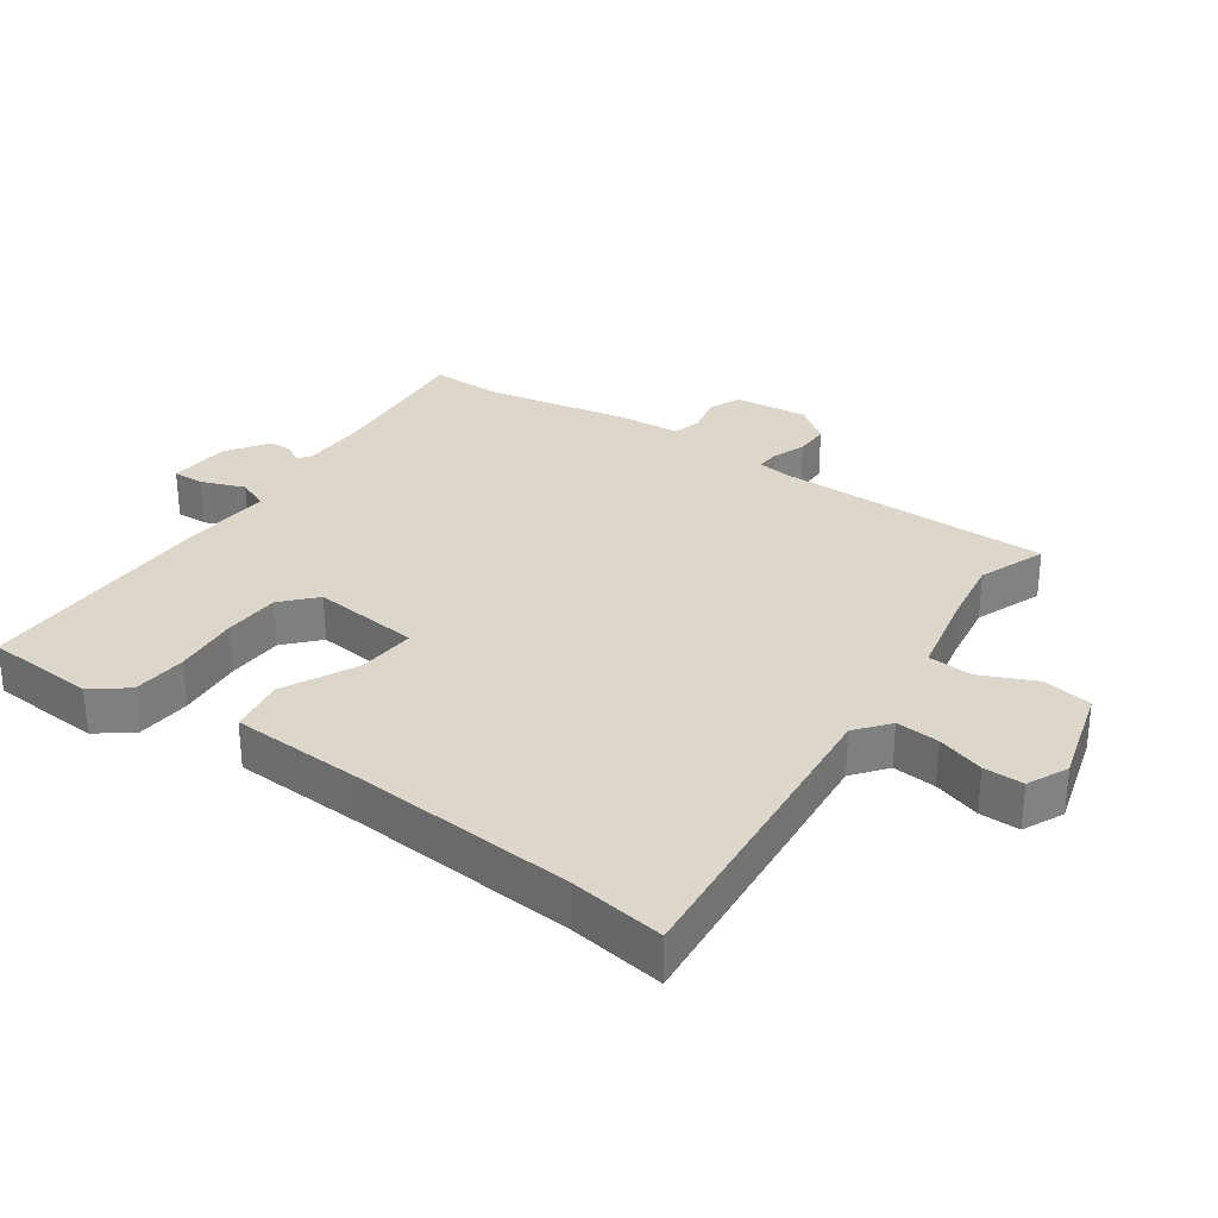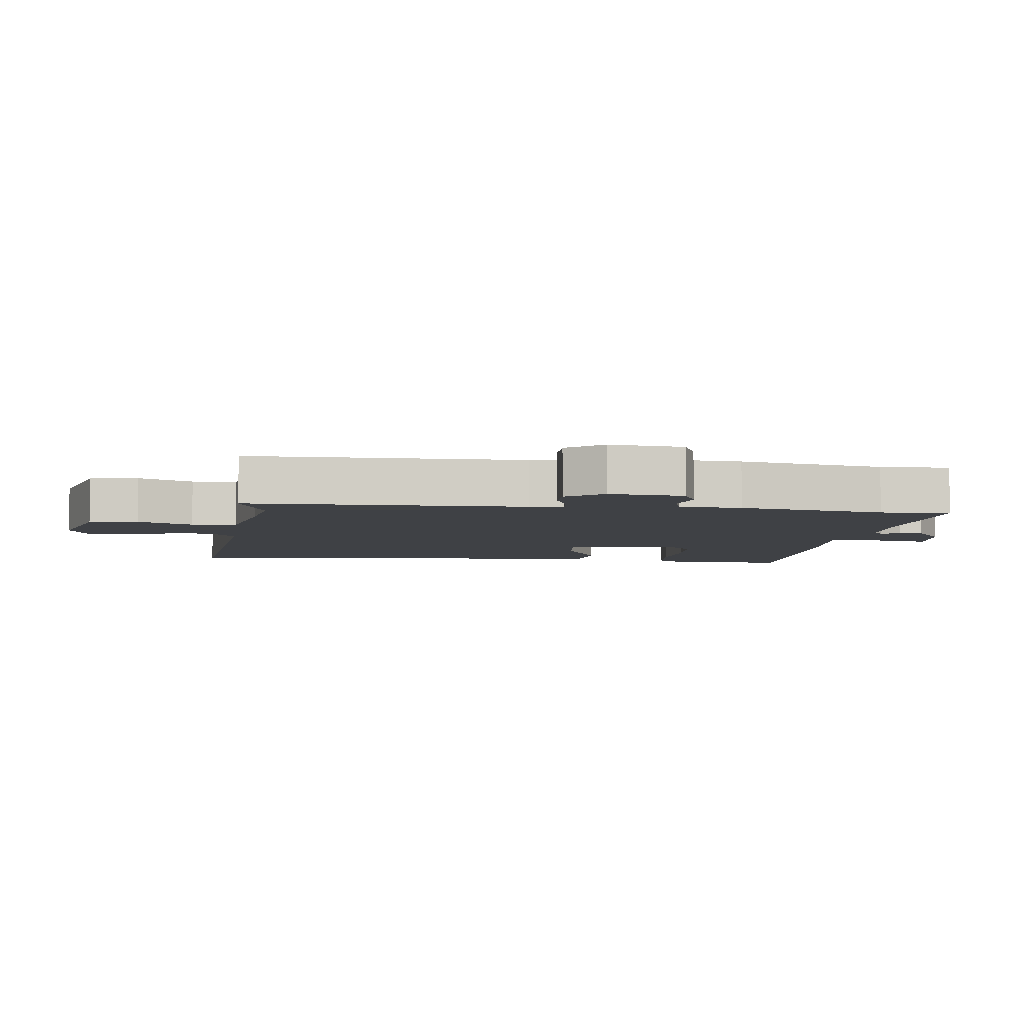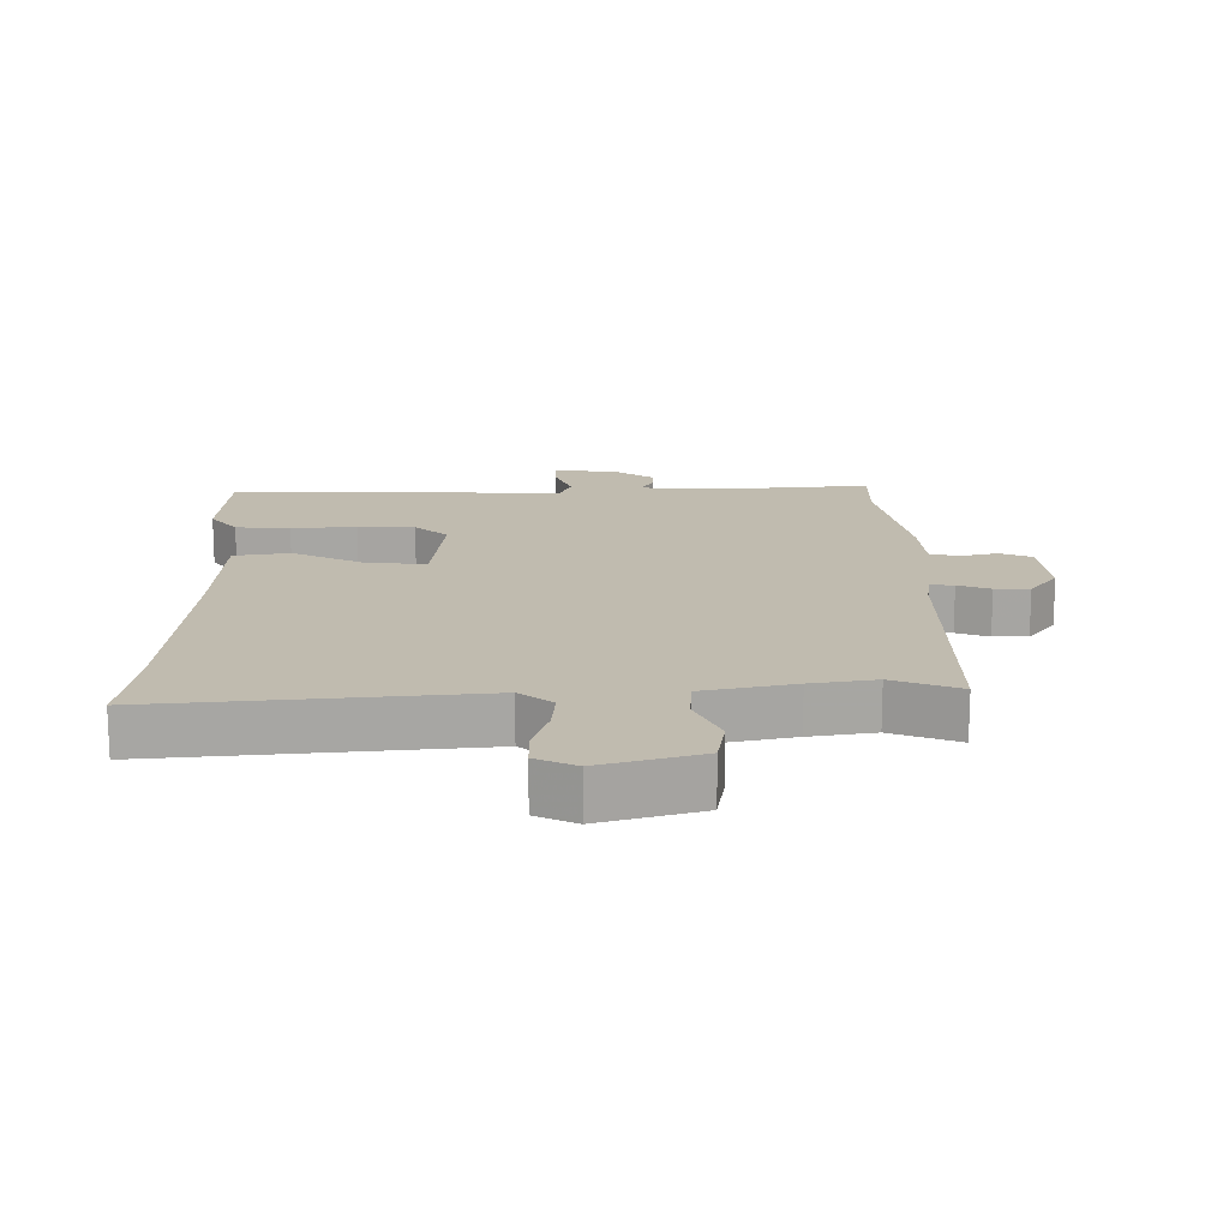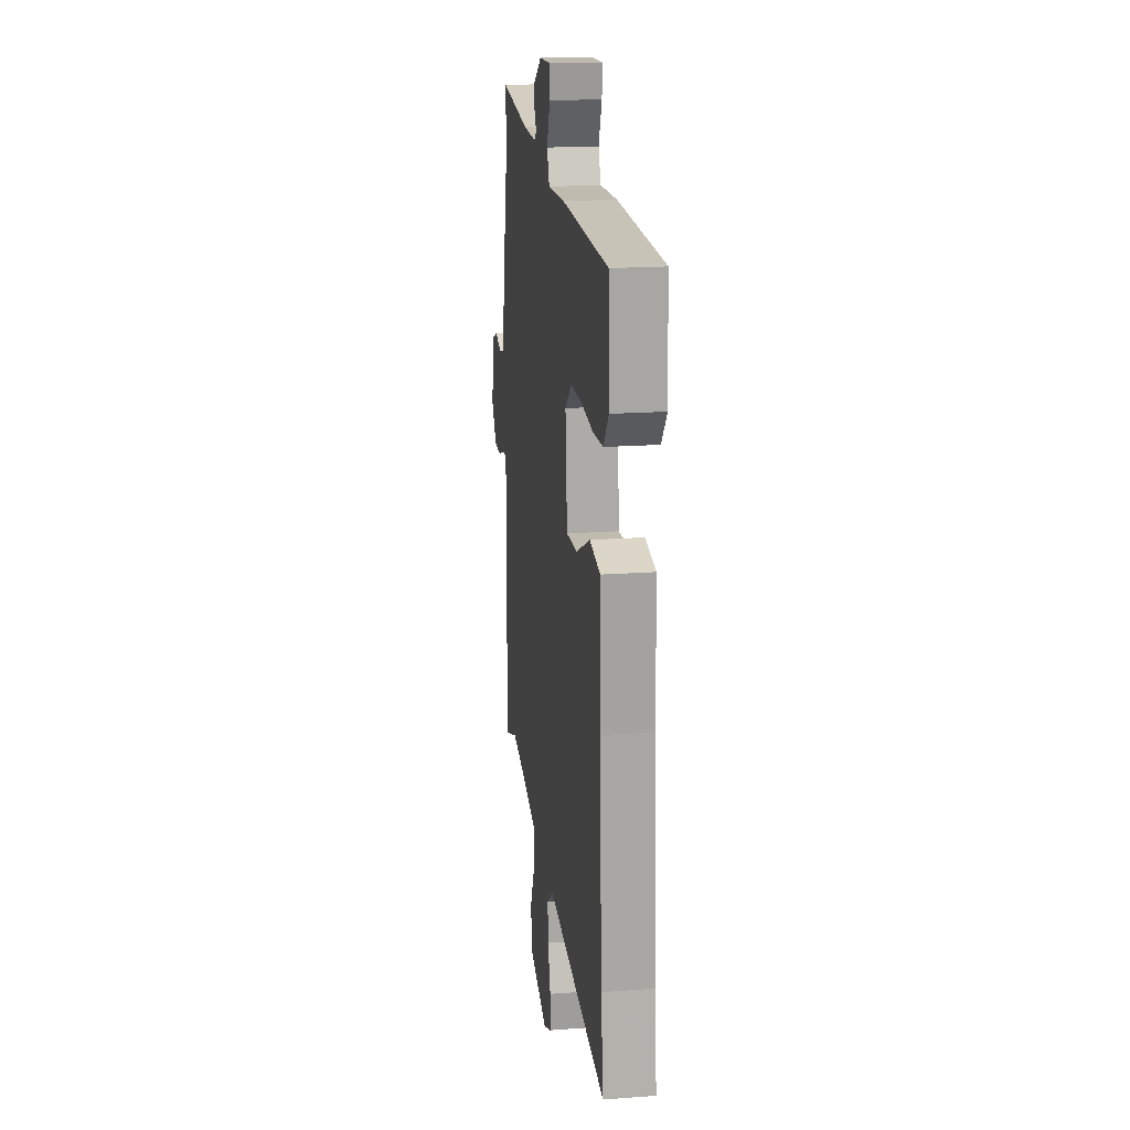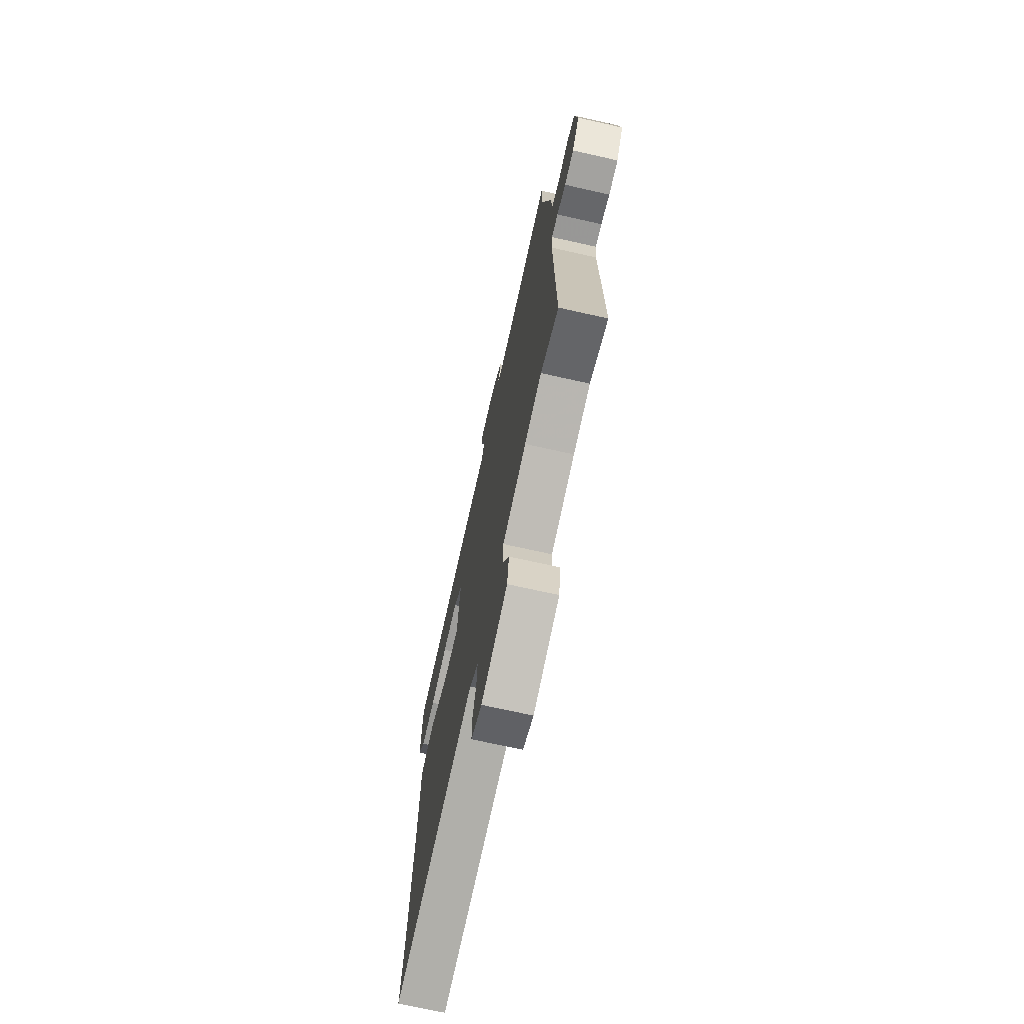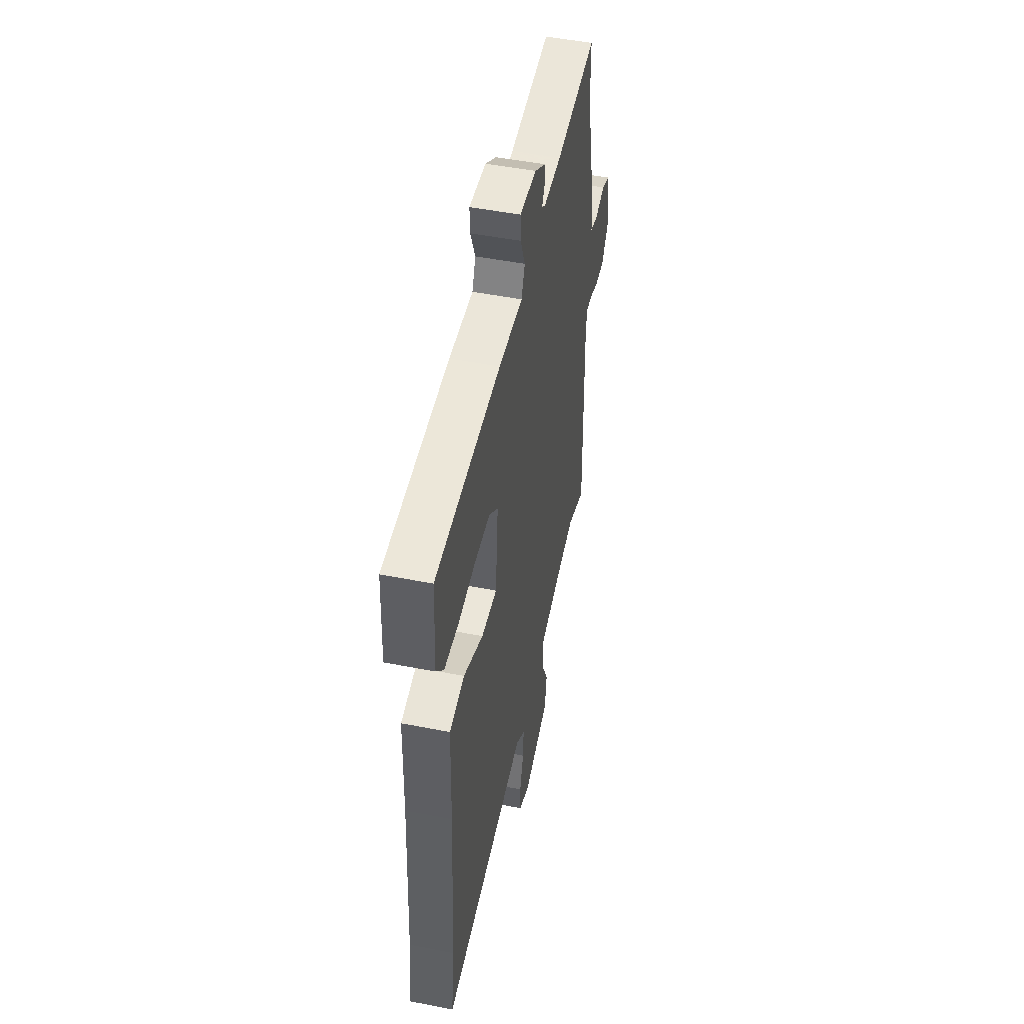
<metadata>
{"format":"obj","ext":"obj","renderer":"f3d","projection":"perspective","resolution":1024,"background":"white","views":[{"elev":30.4,"azim":126.1,"up":"+Y"},{"elev":-5.6,"azim":-95.5,"up":"+Y"},{"elev":16.2,"azim":-179.3,"up":"+Y"},{"elev":19.0,"azim":82.1,"up":"+Z"},{"elev":-71.5,"azim":-102.6,"up":"+Z"},{"elev":49.3,"azim":102.3,"up":"+Z"}]}
</metadata>
<code>
v -0.5 0.07 0.457
v -0.5 0.07 0.565
v -0.261 0.07 0.54
v -0.156 0.07 0.539
v -0.137 0.07 0.554
v -0.153 0.07 0.582
v -0.153 0.07 0.619
v -0.088 0.07 0.662
v 0.009 0.07 0.668
v 0.007 0.07 0.619
v -0.02 0.07 0.552
v 0 0.07 0.503
v 0.14 0.07 0.51
v 0.521 0.07 0.505
v 0.529 0.07 0.333
v 0.486 0.07 0.28
v 0.401 0.07 0.275
v 0.3 0.07 0.286
v 0.211 0.07 0.284
v 0.159 0.07 0.238
v 0.174 0.07 0.069
v 0.265 0.07 0.074
v 0.38 0.07 0.128
v 0.467 0.07 0.112
v 0.473 0.07 -0.098
v 0.493 0.07 -0.447
v 0.512 0.07 -0.593
v 0.019 0.07 -0.537
v -0.033 0.07 -0.577
v -0.029 0.07 -0.644
v -0.007 0.07 -0.718
v -0.008 0.07 -0.78
v -0.071 0.07 -0.808
v -0.225 0.07 -0.76
v -0.236 0.07 -0.683
v -0.196 0.07 -0.599
v -0.199 0.07 -0.529
v -0.339 0.07 -0.496
v -0.439 0.07 -0.478
v -0.544 0.07 -0.516
v -0.535 0.07 -0.086
v -0.541 0.07 -0.035
v -0.578 0.07 -0.037
v -0.629 0.07 -0.055
v -0.683 0.07 -0.054
v -0.725 0.07 0.004
v -0.71 0.07 0.119
v -0.661 0.07 0.139
v -0.602 0.07 0.124
v -0.557 0.07 0.135
v -0.548 0.07 0.232
v -0.5 0 0.457
v -0.5 0 0.565
v -0.261 0 0.54
v -0.156 0 0.539
v -0.137 0 0.554
v -0.153 0 0.582
v -0.153 0 0.619
v -0.088 0 0.662
v 0.009 0 0.668
v 0.007 0 0.619
v -0.02 0 0.552
v 0 0 0.503
v 0.14 0 0.51
v 0.521 0 0.505
v 0.529 0 0.333
v 0.486 0 0.28
v 0.401 0 0.275
v 0.3 0 0.286
v 0.211 0 0.284
v 0.159 0 0.238
v 0.174 0 0.069
v 0.265 0 0.074
v 0.38 0 0.128
v 0.467 0 0.112
v 0.473 0 -0.098
v 0.493 0 -0.447
v 0.512 0 -0.593
v 0.019 0 -0.537
v -0.033 0 -0.577
v -0.029 0 -0.644
v -0.007 0 -0.718
v -0.008 0 -0.78
v -0.071 0 -0.808
v -0.225 0 -0.76
v -0.236 0 -0.683
v -0.196 0 -0.599
v -0.199 0 -0.529
v -0.339 0 -0.496
v -0.439 0 -0.478
v -0.544 0 -0.516
v -0.535 0 -0.086
v -0.541 0 -0.035
v -0.578 0 -0.037
v -0.629 0 -0.055
v -0.683 0 -0.054
v -0.725 0 0.004
v -0.71 0 0.119
v -0.661 0 0.139
v -0.602 0 0.124
v -0.557 0 0.135
v -0.548 0 0.232
f 50 51 1
f 47 48 49
f 46 47 49
f 45 46 49
f 44 45 49
f 43 44 49
f 42 43 49 50
f 41 42 50 1
f 39 40 41 1
f 34 35 36
f 33 34 36
f 32 33 36
f 31 32 36
f 30 31 36
f 29 30 36 37
f 28 29 37
f 26 27 28
f 28 37 38
f 26 28 38
f 25 26 38
f 25 38 39
f 24 25 39
f 23 24 39
f 22 23 39
f 16 17 18
f 15 16 18
f 14 15 18
f 13 14 18
f 12 13 18
f 12 18 19
f 9 10 11
f 8 9 11
f 7 8 11
f 6 7 11
f 5 6 11
f 4 5 11 12
f 12 19 20
f 4 12 20
f 3 4 20
f 3 20 21
f 2 3 21
f 1 2 21
f 39 1 21
f 21 22 39
f 52 102 101
f 100 99 98
f 100 98 97
f 100 97 96
f 100 96 95
f 100 95 94
f 101 100 94 93
f 52 101 93 92
f 52 92 91 90
f 87 86 85
f 87 85 84
f 87 84 83
f 87 83 82
f 87 82 81
f 88 87 81 80
f 88 80 79
f 79 78 77
f 89 88 79
f 89 79 77
f 89 77 76
f 90 89 76
f 90 76 75
f 90 75 74
f 90 74 73
f 69 68 67
f 69 67 66
f 69 66 65
f 69 65 64
f 69 64 63
f 70 69 63
f 62 61 60
f 62 60 59
f 62 59 58
f 62 58 57
f 62 57 56
f 63 62 56 55
f 71 70 63
f 71 63 55
f 71 55 54
f 72 71 54
f 72 54 53
f 72 53 52
f 72 52 90
f 90 73 72
f 1 52 53 2
f 2 53 54 3
f 3 54 55 4
f 4 55 56 5
f 5 56 57 6
f 6 57 58 7
f 7 58 59 8
f 8 59 60 9
f 9 60 61 10
f 10 61 62 11
f 11 62 63 12
f 12 63 64 13
f 13 64 65 14
f 14 65 66 15
f 15 66 67 16
f 16 67 68 17
f 17 68 69 18
f 18 69 70 19
f 19 70 71 20
f 20 71 72 21
f 21 72 73 22
f 22 73 74 23
f 23 74 75 24
f 24 75 76 25
f 25 76 77 26
f 26 77 78 27
f 27 78 79 28
f 28 79 80 29
f 29 80 81 30
f 30 81 82 31
f 31 82 83 32
f 32 83 84 33
f 33 84 85 34
f 34 85 86 35
f 35 86 87 36
f 36 87 88 37
f 37 88 89 38
f 38 89 90 39
f 39 90 91 40
f 40 91 92 41
f 41 92 93 42
f 42 93 94 43
f 43 94 95 44
f 44 95 96 45
f 45 96 97 46
f 46 97 98 47
f 47 98 99 48
f 48 99 100 49
f 49 100 101 50
f 50 101 102 51
f 51 102 52 1

</code>
